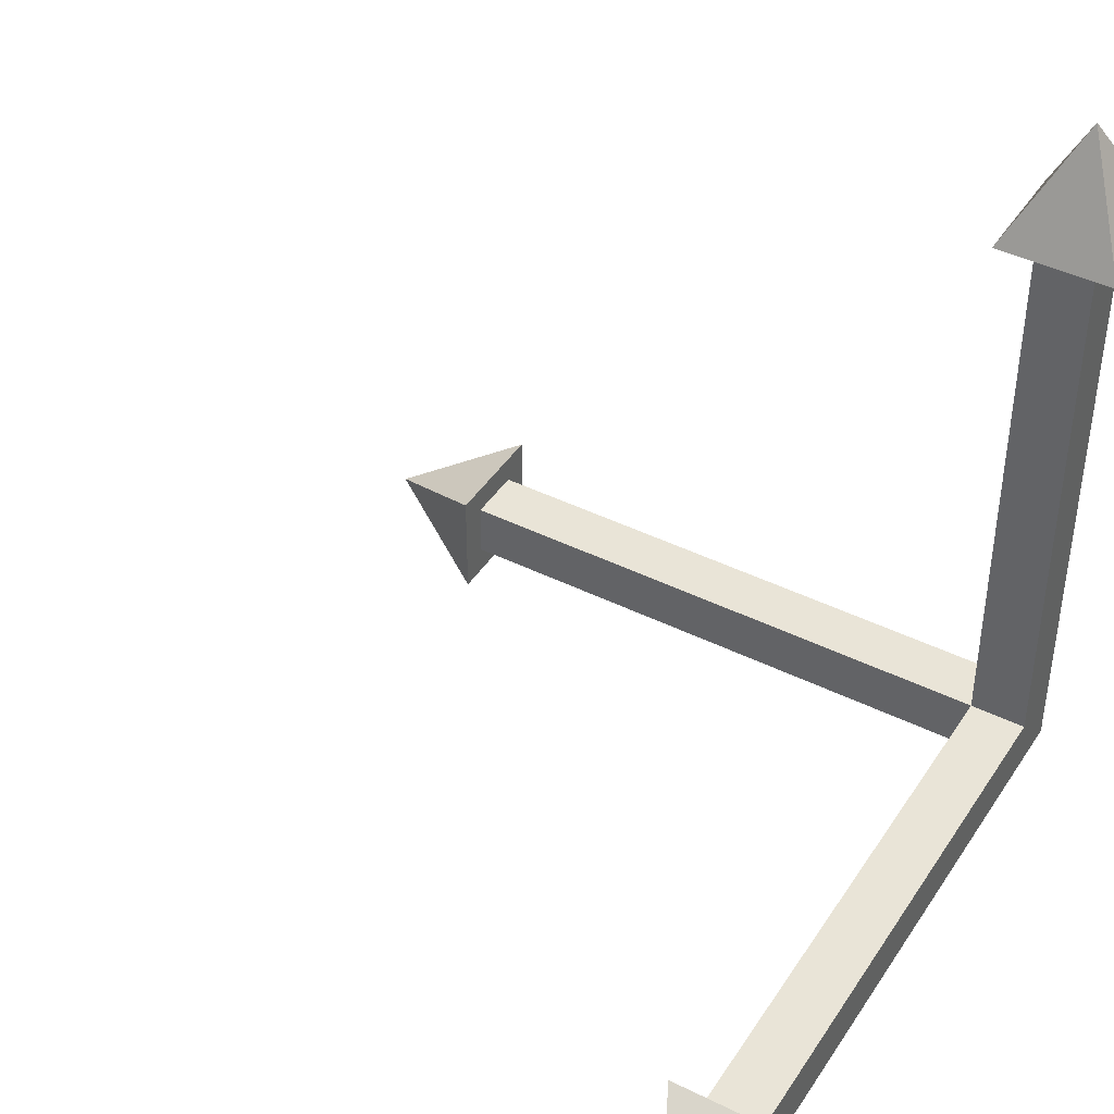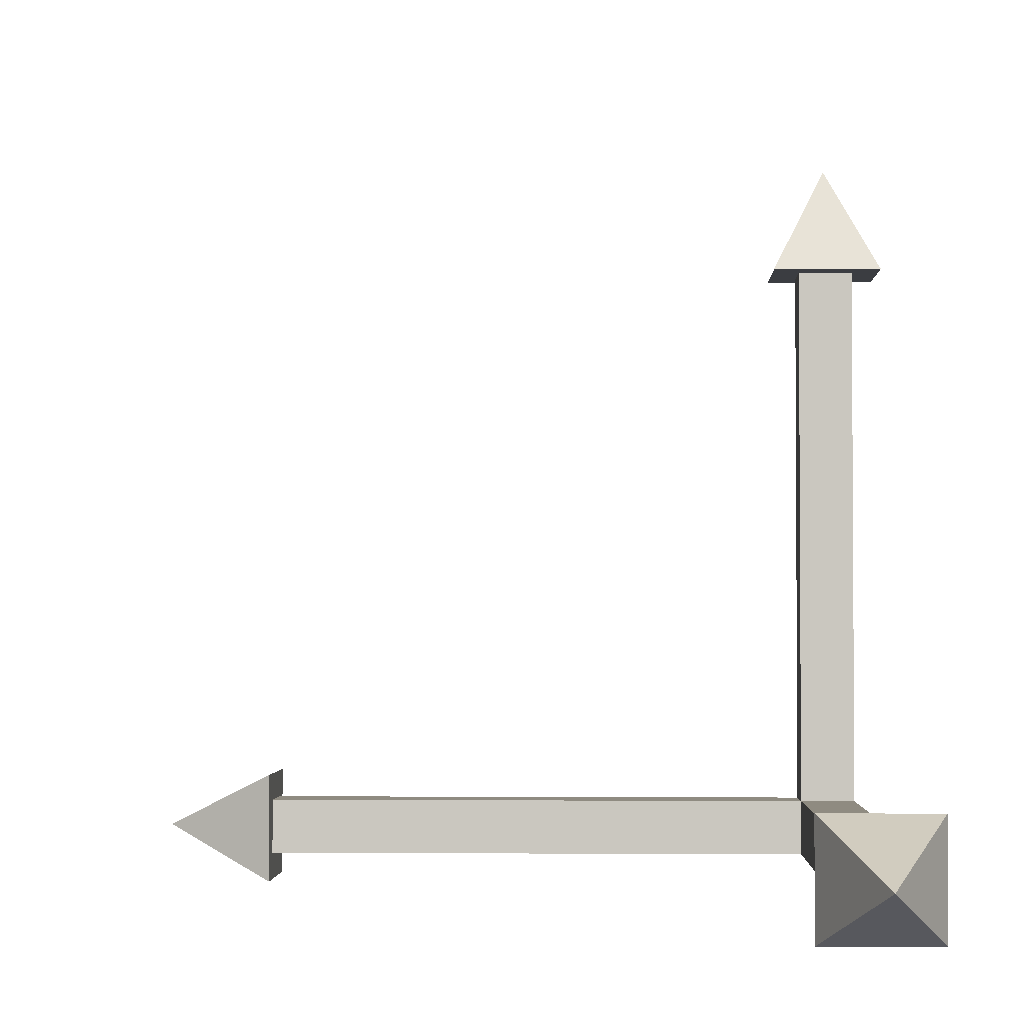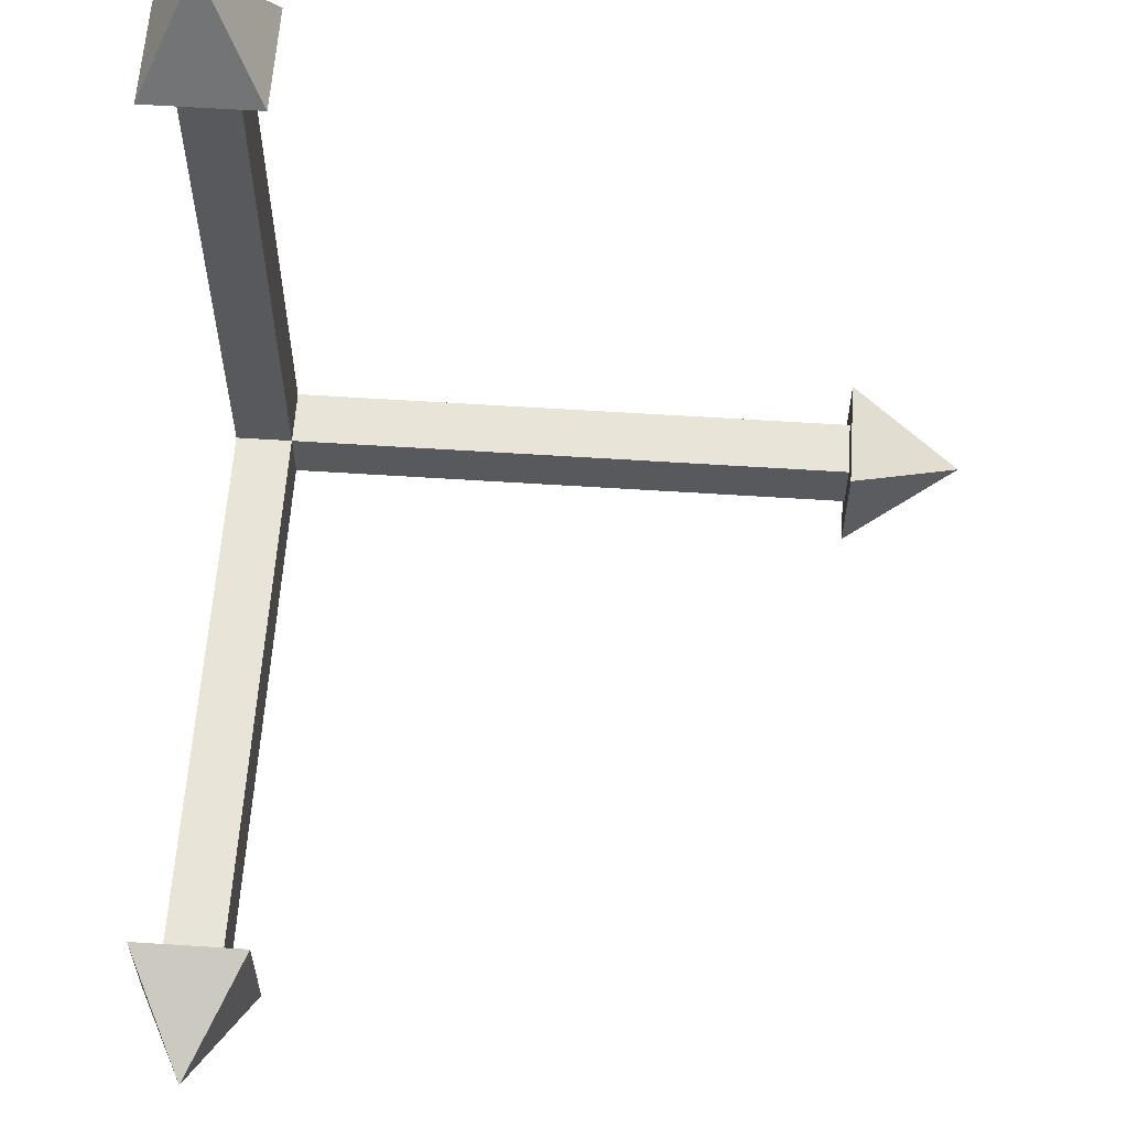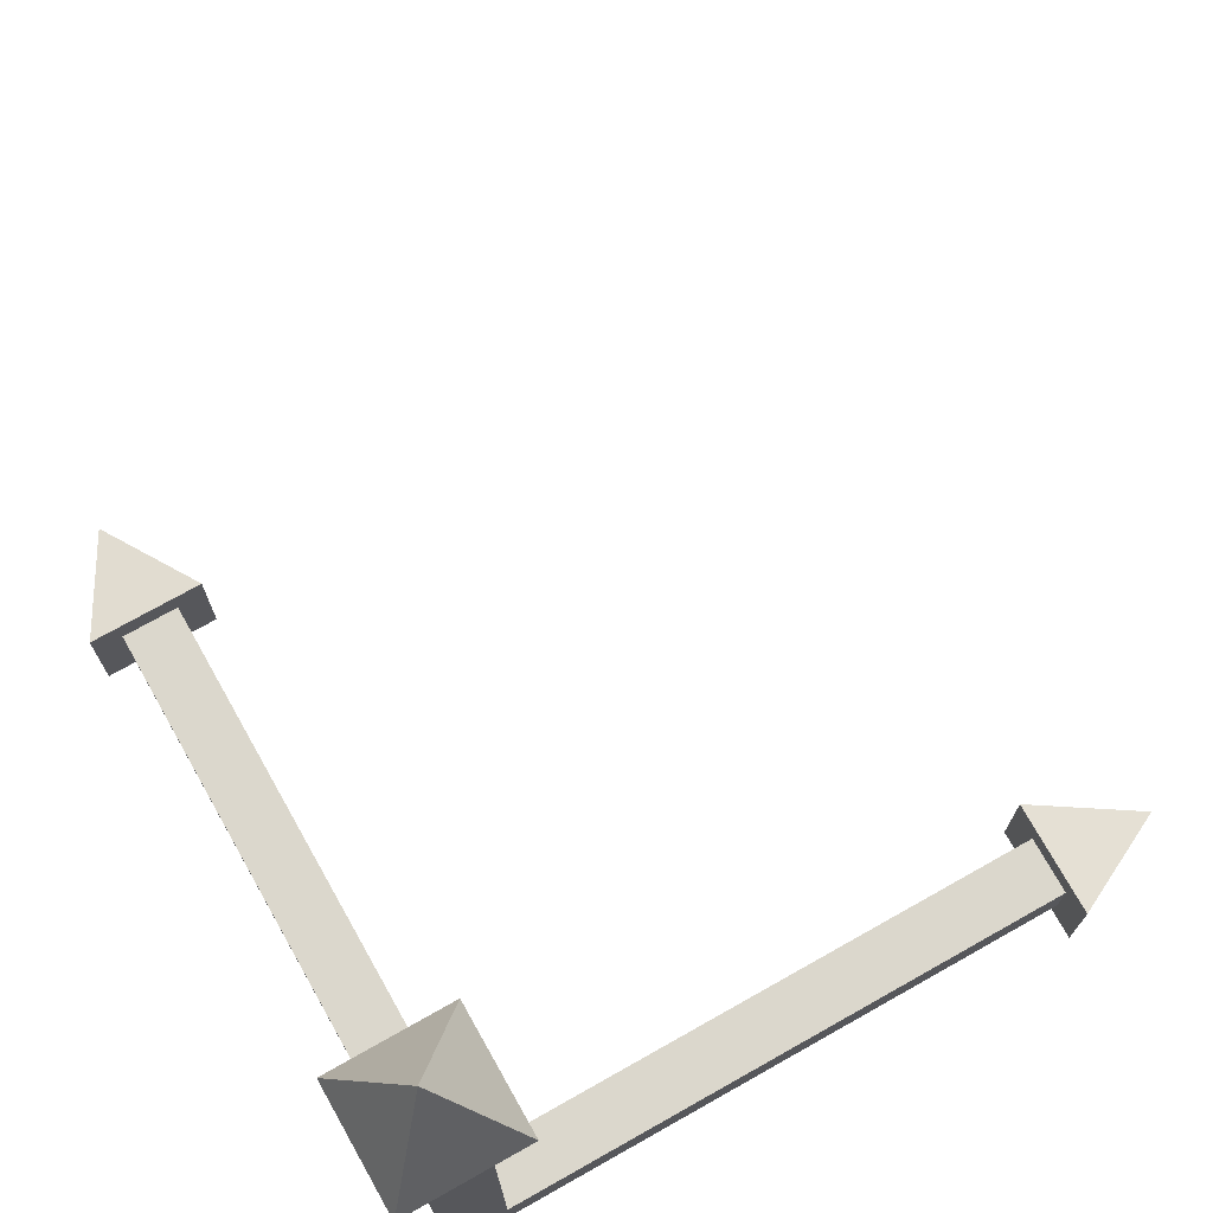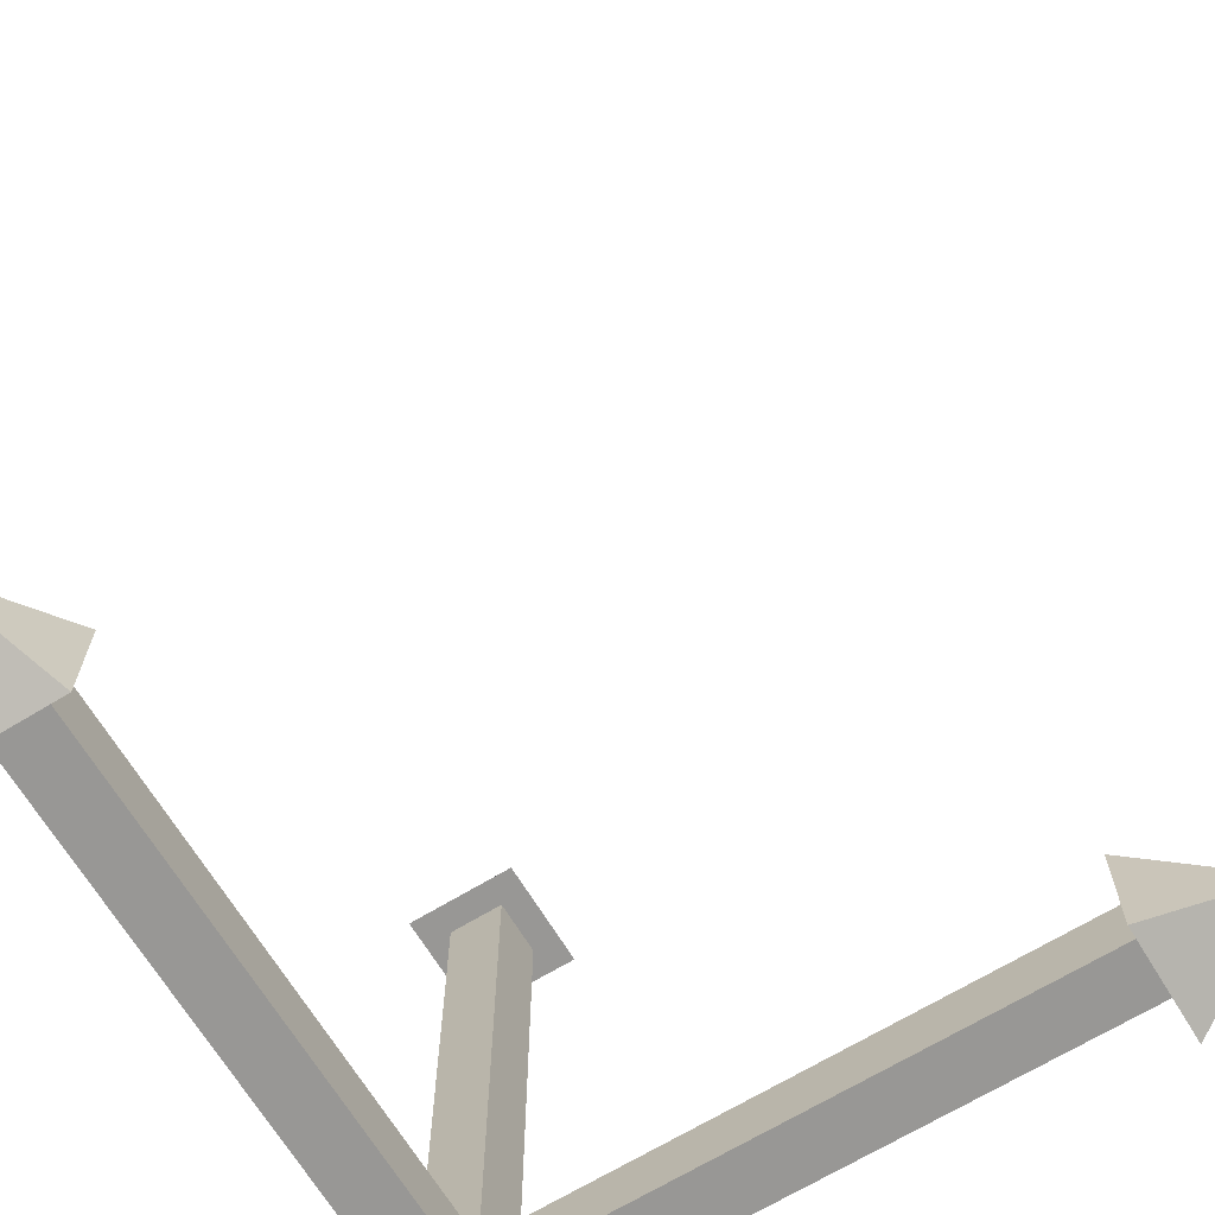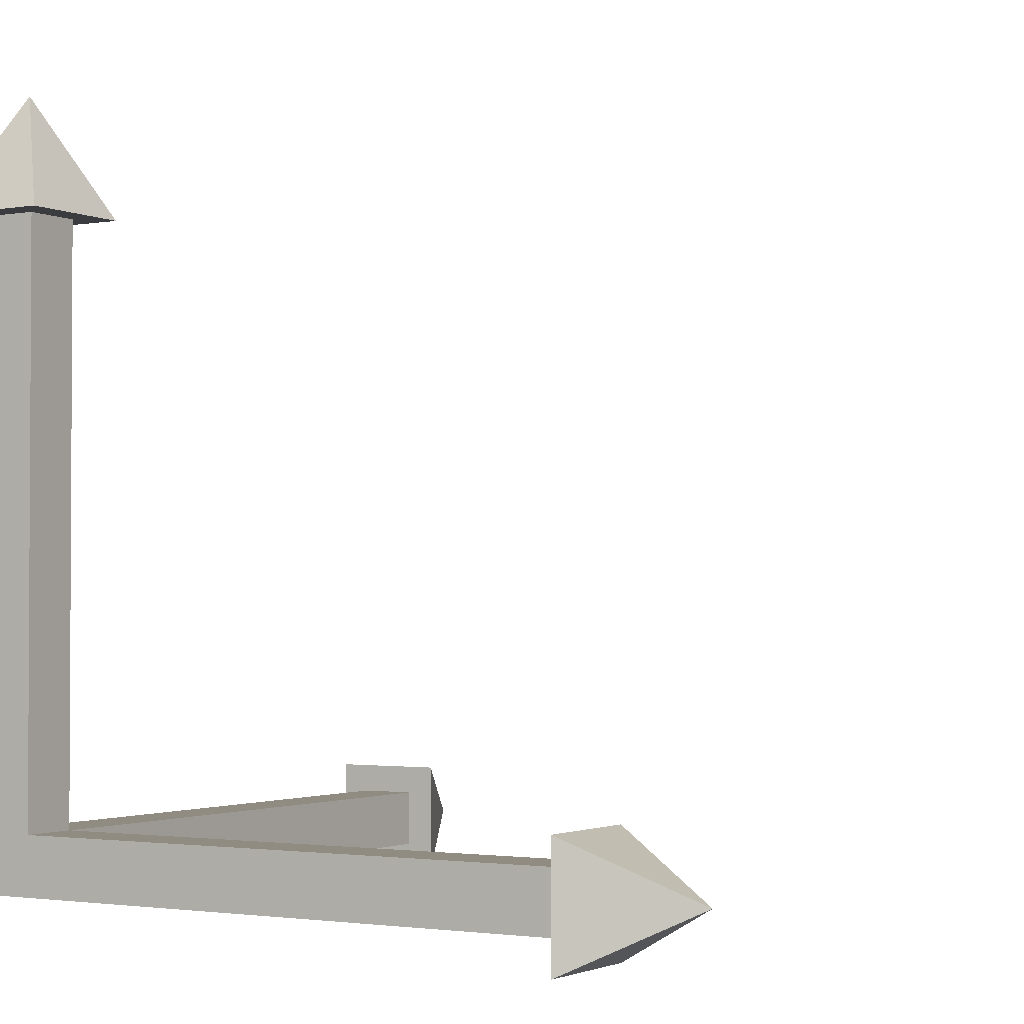
<metadata>
{"format":"obj","ext":"obj","renderer":"f3d","projection":"perspective","resolution":1024,"background":"white","views":[{"elev":42.9,"azim":120.5,"up":"+Y"},{"elev":-2.3,"azim":92.2,"up":"+Y"},{"elev":60.0,"azim":3.8,"up":"+Y"},{"elev":73.3,"azim":-119.4,"up":"+Y"},{"elev":-68.2,"azim":121.3,"up":"+Z"},{"elev":-1.9,"azim":-58.6,"up":"+Y"}]}
</metadata>
<code>
o Cube_Material.002_0
v -0.1 0.1 0.1
v -0.1 -0.1 0.1
v -0.1 -0.1 2.1
v -0.1 0.1 2.1
v -0.1 -0.1 2.1
v 0.1 -0.1 2.1
v 0.2 -0.2 2.1
v -0.2 -0.2 2.1
v -0.1 -0.1 0.1
v 0.1 -0.1 0.1
v 0.1 -0.1 2.1
v -0.1 -0.1 2.1
v 0.1 0.1 0.1
v -0.1 0.1 0.1
v -0.1 0.1 2.1
v 0.1 0.1 2.1
v 0.1 -0.1 0.1
v 0.1 0.1 0.1
v 0.1 0.1 2.1
v 0.1 -0.1 2.1
v -0.2 0.2 2.1
v -0.2 -0.2 2.1
v 0 1e-06 2.5
v 0.1 0.1 2.1
v -0.1 0.1 2.1
v -0.2 0.2 2.1
v 0.2 0.2 2.1
v -0.1 0.1 2.1
v -0.1 -0.1 2.1
v -0.2 -0.2 2.1
v -0.2 0.2 2.1
v -0.2 -0.2 2.1
v 0.2 -0.2 2.1
v 0 1e-06 2.5
v 0.2 0.2 2.1
v -0.2 0.2 2.1
v 0 1e-06 2.5
v 0.2 -0.2 2.1
v 0.2 0.2 2.1
v 0 1e-06 2.5
f 1 2 3
f 1 3 4
f 5 6 7
f 5 7 8
f 9 10 11
f 9 11 12
f 13 14 15
f 13 15 16
f 17 18 19
f 17 19 20
f 21 22 23
f 24 25 26
f 24 26 27
f 6 24 27
f 6 27 7
f 28 29 30
f 28 30 31
f 32 33 34
f 35 36 37
f 38 39 40
o Cube_Material.003_0
v -0.1 0.1 0.1
v 0.1 0.1 0.1
v 0.1 2.1 0.1
v -0.1 2.1 0.1
v -0.1 2.1 0.1
v 0.1 2.1 0.1
v 0.2 2.1 0.2
v -0.2 2.1 0.2
v -0.1 0.1 -0.1
v -0.1 0.1 0.1
v -0.1 2.1 0.1
v -0.1 2.1 -0.1
v 0.1 0.1 0.1
v 0.1 0.1 -0.1
v 0.1 2.1 -0.1
v 0.1 2.1 0.1
v 0.1 0.1 -0.1
v -0.1 0.1 -0.1
v -0.1 2.1 -0.1
v 0.1 2.1 -0.1
v -0.2 2.1 0.2
v 0.2 2.1 0.2
v 0 2.5 -1e-06
v -0.1 2.1 -0.1
v -0.1 2.1 0.1
v -0.2 2.1 0.2
v -0.2 2.1 -0.2
v 0.1 2.1 -0.1
v 0.2 2.1 -0.2
v -0.1 2.1 -0.1
v -0.2 2.1 -0.2
v -0.2 2.1 -0.2
v -0.2 2.1 0.2
v 0 2.5 -1e-06
v 0.2 2.1 0.2
v 0.2 2.1 -0.2
v 0 2.5 -1e-06
v 0.2 2.1 -0.2
v -0.2 2.1 -0.2
v 0 2.5 -1e-06
f 41 42 43
f 41 43 44
f 45 46 47
f 45 47 48
f 49 50 51
f 49 51 52
f 53 54 55
f 53 55 56
f 57 58 59
f 57 59 60
f 61 62 63
f 64 65 66
f 64 66 67
f 46 68 69
f 46 69 47
f 68 70 71
f 68 71 69
f 72 73 74
f 75 76 77
f 78 79 80
o Cube_Material.004_0
v 0.1 -0.1 0.1
v 0.1 -0.1 -0.1
v 2.1 -0.1 -0.1
v 2.1 -0.1 0.1
v 2.1 -0.1 -0.1
v 2.1 0.1 -0.1
v 2.1 0.2 -0.2
v 2.1 -0.2 -0.2
v 0.1 -0.1 -0.1
v 0.1 0.1 -0.1
v 2.1 0.1 -0.1
v 2.1 -0.1 -0.1
v 0.1 0.1 0.1
v 0.1 -0.1 0.1
v 2.1 -0.1 0.1
v 2.1 0.1 0.1
v 0.1 0.1 -0.1
v 0.1 0.1 0.1
v 2.1 0.1 0.1
v 2.1 0.1 -0.1
v 2.1 -0.2 0.2
v 2.1 -0.2 -0.2
v 2.5 0 0
v 2.1 0.1 0.1
v 2.1 -0.1 0.1
v 2.1 -0.2 0.2
v 2.1 0.2 0.2
v 2.1 -0.2 -0.2
v 2.1 0.2 -0.2
v 2.5 0 0
v 2.1 0.2 0.2
v 2.1 -0.2 0.2
v 2.5 0 0
v 2.1 0.2 -0.2
v 2.1 0.2 0.2
v 2.5 0 0
f 81 82 83
f 81 83 84
f 85 86 87
f 85 87 88
f 89 90 91
f 89 91 92
f 93 94 95
f 93 95 96
f 97 98 99
f 97 99 100
f 101 102 103
f 104 105 106
f 104 106 107
f 86 104 107
f 86 107 87
f 105 85 88
f 105 88 106
f 108 109 110
f 111 112 113
f 114 115 116
o Cube_Material.005_0
v -0.1 -0.1 -0.1
v -0.1 -0.1 0.1
v -0.1 0.1 0.1
v -0.1 0.1 -0.1
v 0.1 -0.1 -0.1
v 0.1 -0.1 0.1
v -0.1 -0.1 0.1
v -0.1 -0.1 -0.1
v -0.1 0.1 -0.1
v 0.1 0.1 -0.1
v 0.1 -0.1 -0.1
v -0.1 -0.1 -0.1
f 117 118 119
f 117 119 120
f 121 122 123
f 121 123 124
f 125 126 127
f 125 127 128

</code>
